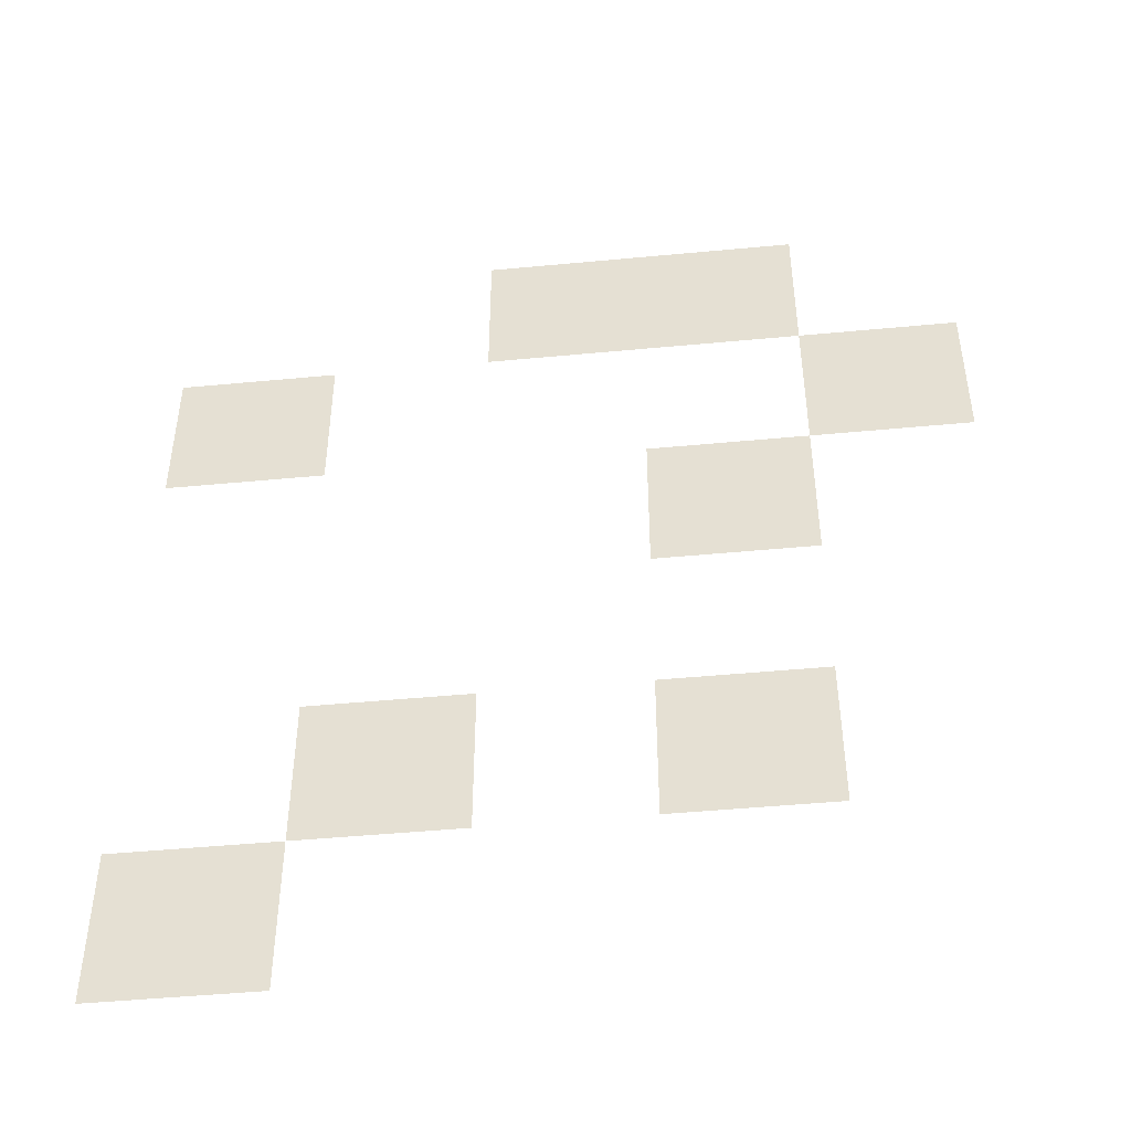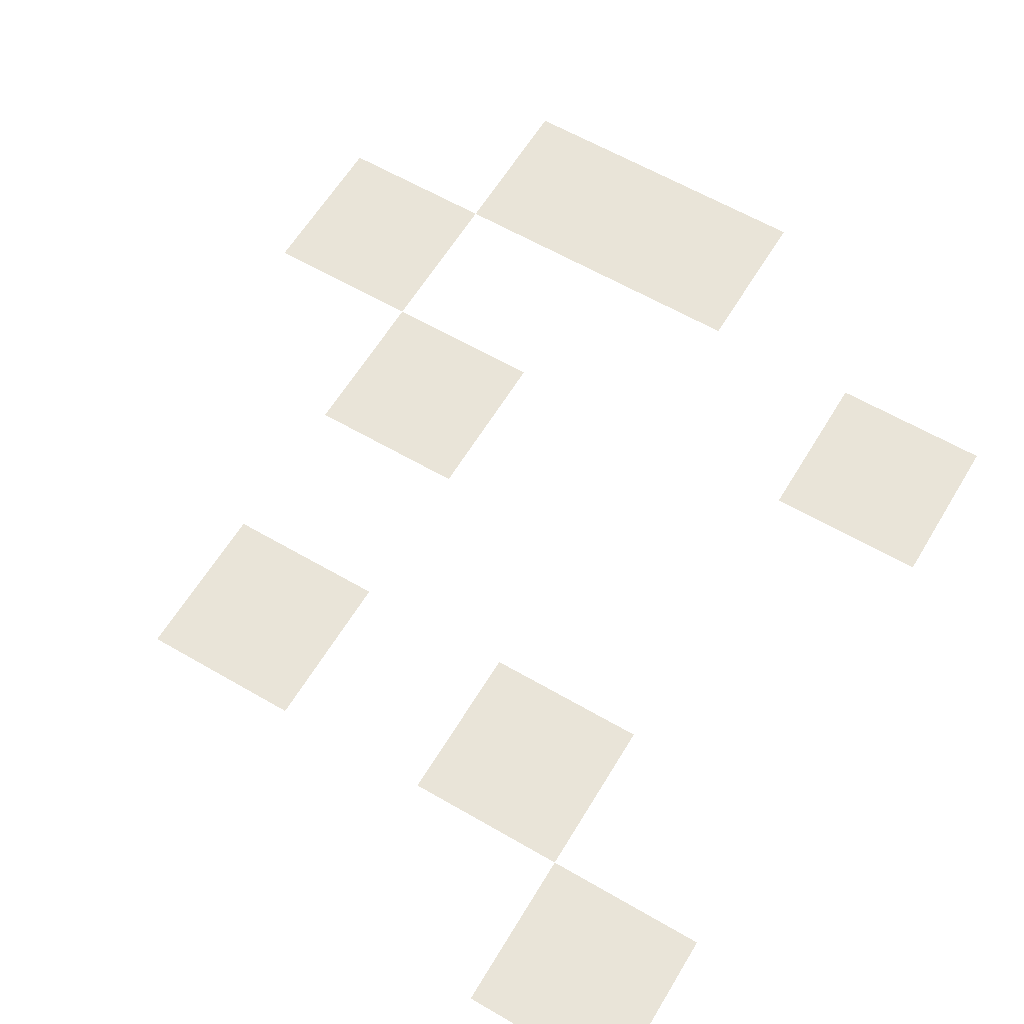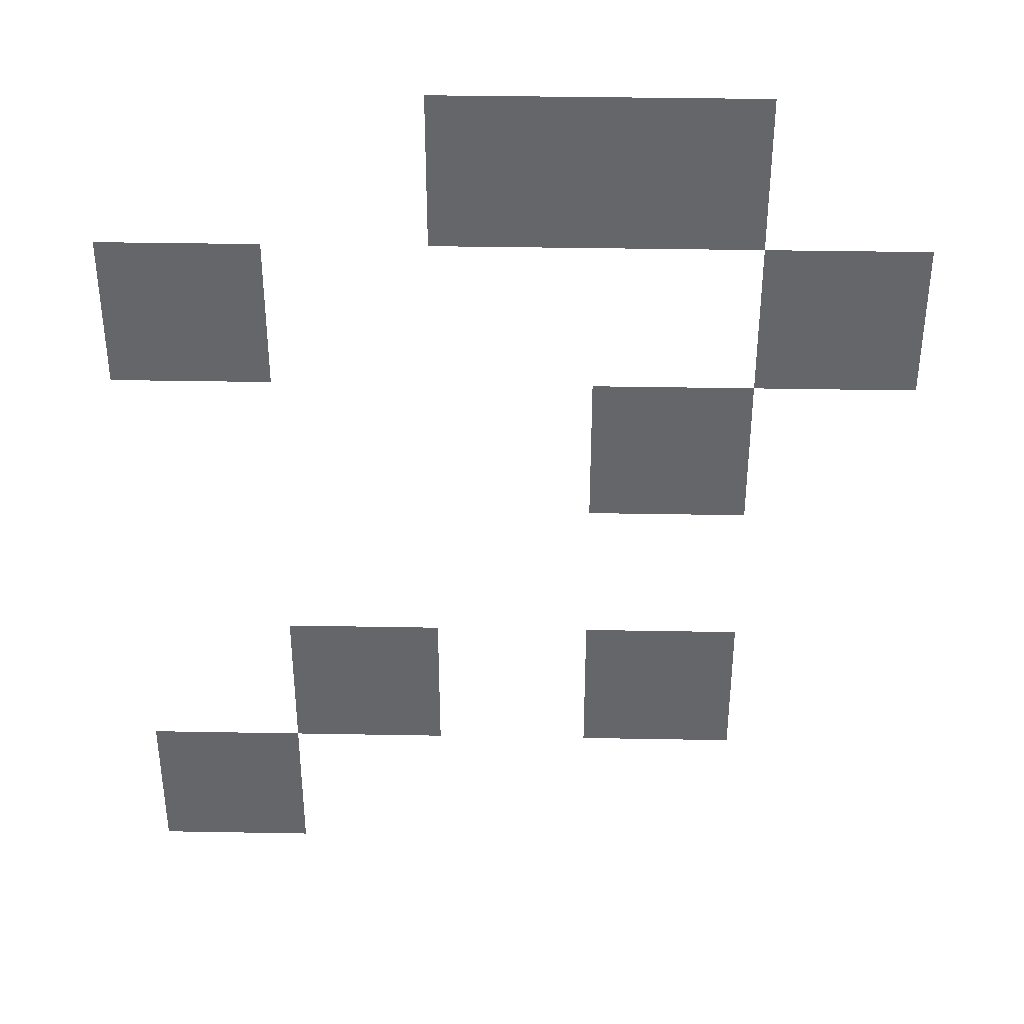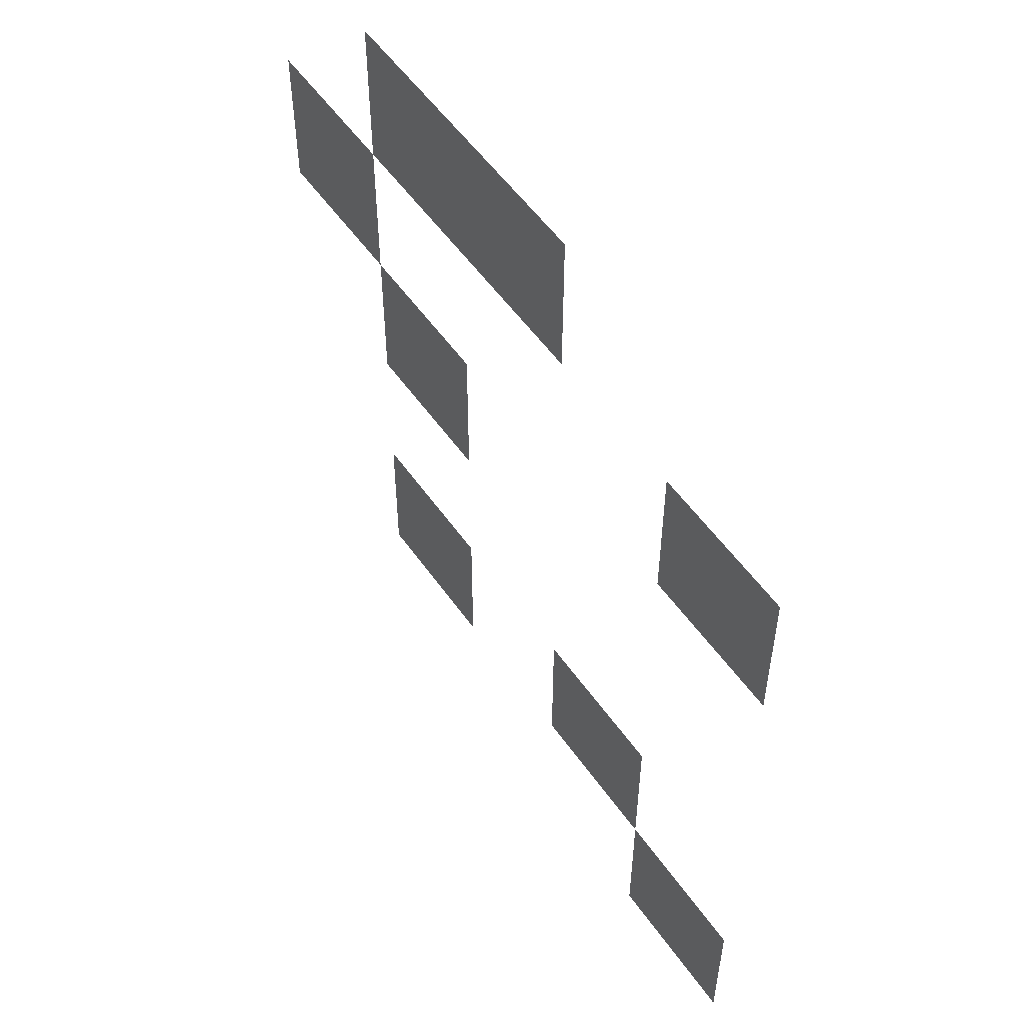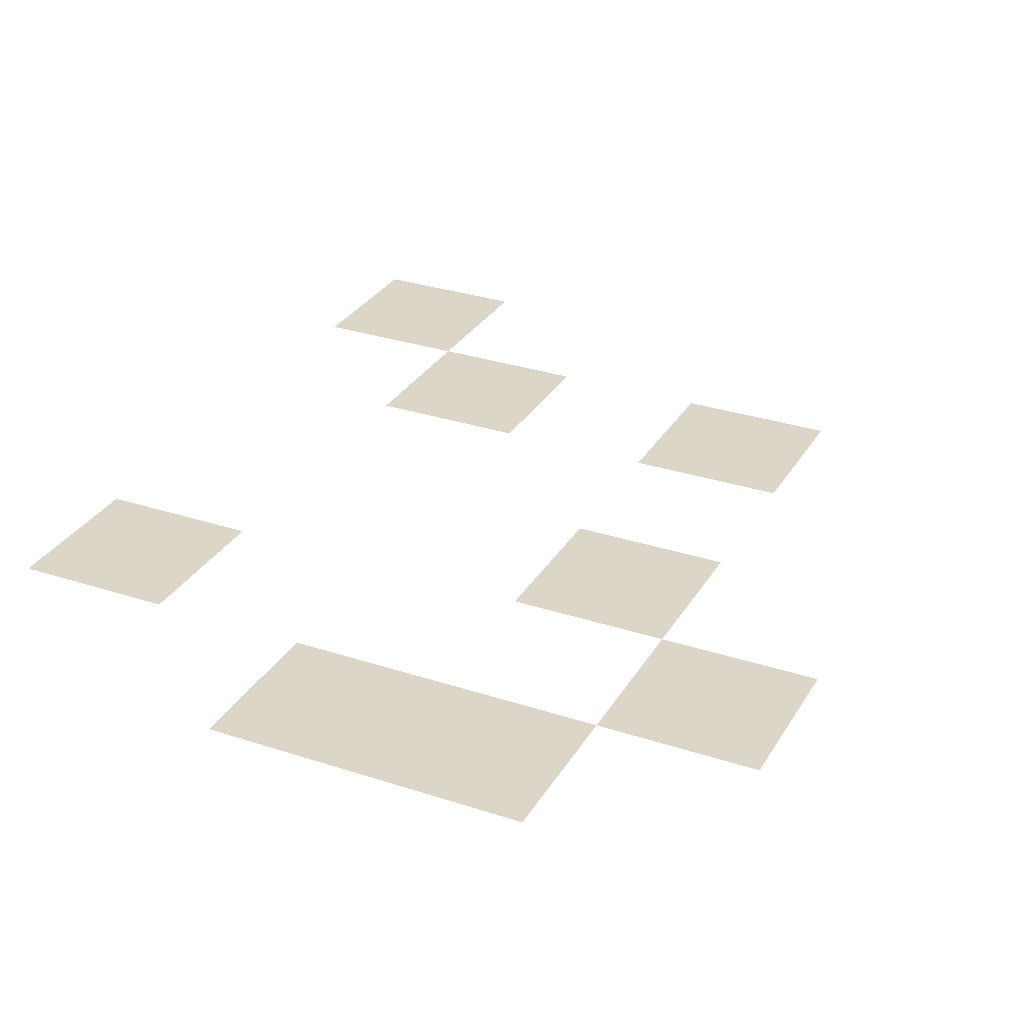
<metadata>
{"format":"obj","ext":"obj","renderer":"f3d","projection":"perspective","resolution":1024,"background":"white","views":[{"elev":-47.5,"azim":-173.9,"up":"+Y"},{"elev":60.7,"azim":30.8,"up":"+Z"},{"elev":38.1,"azim":-178.7,"up":"+Y"},{"elev":54.1,"azim":55.7,"up":"+Y"},{"elev":30.2,"azim":-154.4,"up":"+Z"}]}
</metadata>
<code>
v -45 -34 0
v -46 -34 0
v -46 -33 0
v -45 -33 0
v -44 -34 0
v -45 -34 0
v -45 -33 0
v -44 -33 0
v -46 -35 0
v -47 -35 0
v -47 -34 0
v -46 -34 0
v -42 -35 0
v -43 -35 0
v -43 -34 0
v -42 -34 0
v -45 -36 0
v -46 -36 0
v -46 -35 0
v -45 -35 0
v -45 -38 0
v -46 -38 0
v -46 -37 0
v -45 -37 0
v -43 -38 0
v -44 -38 0
v -44 -37 0
v -43 -37 0
v -42 -39 0
v -43 -39 0
v -43 -38 0
v -42 -38 0
g JUNGLE_mesh_0009
f 1 2 3 4
f 5 6 7 8
f 9 10 11 12
f 13 14 15 16
f 17 18 19 20
f 21 22 23 24
f 25 26 27 28
f 29 30 31 32

</code>
